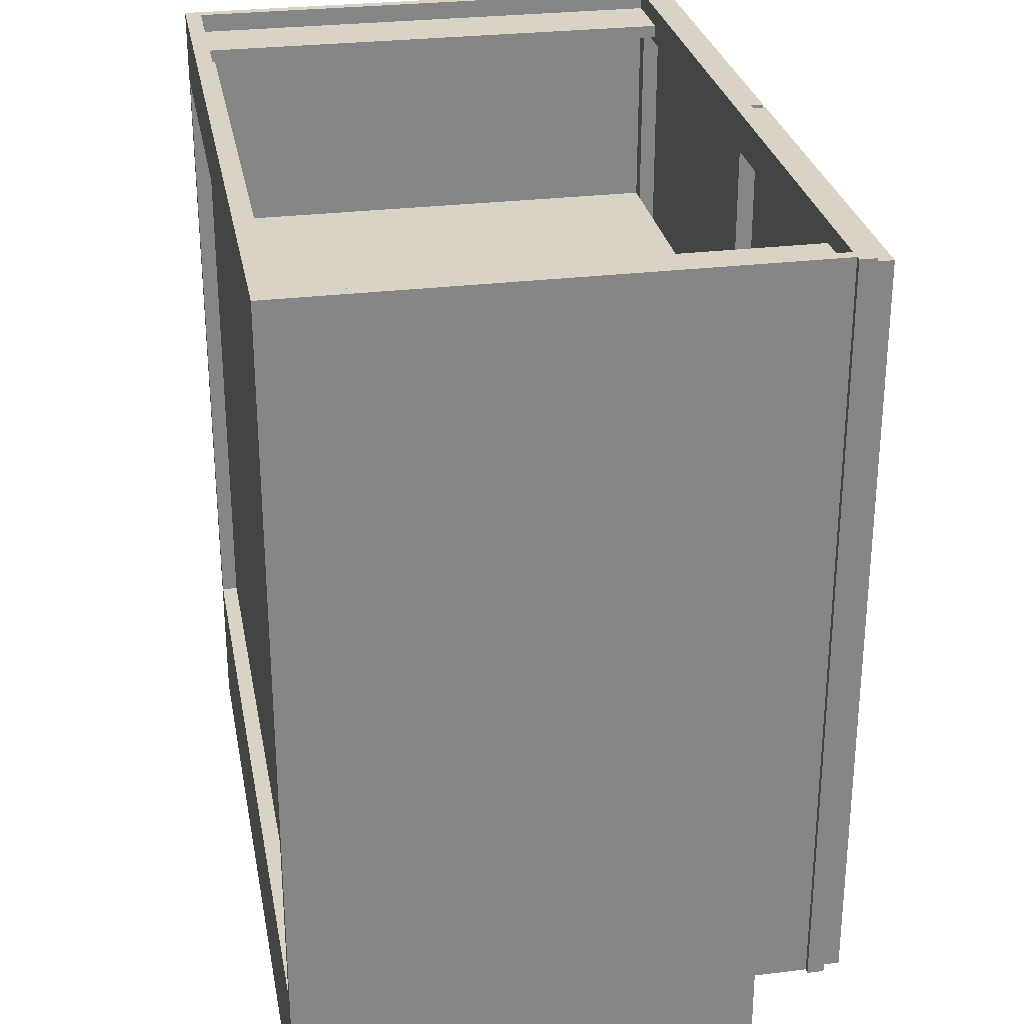
<metadata>
{"format":"obj","ext":"obj","renderer":"f3d","projection":"perspective","resolution":1024,"background":"white","views":[{"elev":28.3,"azim":-100.5,"up":"+Z"}]}
</metadata>
<code>
v 0.4022 -0.2465 -0.3123
v 0.4022 -0.2465 -0.3123
v 0.4022 -0.2465 -0.3123
v 0.01589 -0.2623 -0.3123
v 0.01589 -0.2623 -0.3123
v 0.01589 -0.2623 -0.3123
v 0.01589 -0.2465 -0.3123
v 0.01589 -0.2465 -0.3123
v 0.01589 -0.2465 -0.3123
v 0.4022 -0.2623 -0.3123
v 0.4022 -0.2623 -0.3123
v 0.4022 -0.2623 -0.3123
v 0.01589 -0.2465 0.4092
v 0.01589 -0.2465 0.4092
v 0.01589 -0.2465 0.4092
v 0.4022 -0.2623 0.4092
v 0.4022 -0.2623 0.4092
v 0.4022 -0.2623 0.4092
v 0.01589 -0.2623 0.4092
v 0.01589 -0.2623 0.4092
v 0.01589 -0.2623 0.4092
v 0.4022 -0.2465 0.4092
v 0.4022 -0.2465 0.4092
v 0.4022 -0.2465 0.4092
v 0.04413 -0.2871 0.05984
v 0.04413 -0.2871 0.05984
v 0.04413 -0.2623 0.08208
v 0.04413 -0.2623 0.08208
v 0.04413 -0.2623 0.08208
v 0.04413 -0.2623 0.05984
v 0.04413 -0.2623 0.05984
v 0.04413 -0.2623 0.05984
v 0.04413 -0.2871 0.08208
v 0.04413 -0.2871 0.08208
v 0.05341 -0.2623 0.05984
v 0.05341 -0.2623 0.05984
v 0.05341 -0.2623 0.05984
v 0.04569 -0.2856 0.05984
v 0.04569 -0.2856 0.08208
v 0.05341 -0.2623 0.08208
v 0.05341 -0.2623 0.08208
v 0.05341 -0.2623 0.08208
v 0.05185 -0.2856 0.05984
v 0.04877 -0.2848 0.05984
v 0.04877 -0.2848 0.08208
v 0.05185 -0.2856 0.08208
v 0.05341 -0.2871 0.08208
v 0.05341 -0.2871 0.08208
v 0.05341 -0.2871 0.05984
v 0.05341 -0.2871 0.05984
v 0.05411 -0.2878 0.3361
v 0.05411 -0.2878 0.3361
v 0.05411 -0.2938 0.3361
v 0.05411 -0.2938 0.3361
v 0.05411 -0.2938 0.3361
v 0.05494 -0.2908 0.3361
v 0.05494 -0.2908 0.3361
v 0.05185 -0.2856 0.3361
v 0.05185 -0.2856 0.3361
v 0.05185 -0.2856 0.3361
v 0.05494 -0.2908 0.05984
v 0.05494 -0.2908 0.05984
v 0.05411 -0.2878 0.05984
v 0.05411 -0.2878 0.05984
v 0.05185 -0.2856 0.05984
v 0.05185 -0.2856 0.05984
v 0.05185 -0.2856 0.05984
v 0.05185 -0.2959 0.3361
v 0.05185 -0.2959 0.3361
v 0.05411 -0.2938 0.05984
v 0.05411 -0.2938 0.05984
v 0.05411 -0.2938 0.05984
v 0.04877 -0.2848 0.3361
v 0.04877 -0.2848 0.3361
v 0.05185 -0.2959 0.05984
v 0.05185 -0.2959 0.05984
v 0.04877 -0.2848 0.05984
v 0.04877 -0.2848 0.05984
v 0.04877 -0.2967 0.3361
v 0.04877 -0.2967 0.3361
v 0.04877 -0.2967 0.05984
v 0.04877 -0.2967 0.05984
v 0.04569 -0.2856 0.3361
v 0.04569 -0.2856 0.3361
v 0.04569 -0.2856 0.05984
v 0.04569 -0.2856 0.05984
v 0.04569 -0.2959 0.3361
v 0.04569 -0.2959 0.3361
v 0.04569 -0.2959 0.3361
v 0.04569 -0.2959 0.05984
v 0.04569 -0.2959 0.05984
v 0.04569 -0.2959 0.05984
v 0.04343 -0.2878 0.3361
v 0.04343 -0.2878 0.3361
v 0.04343 -0.2878 0.3361
v 0.04343 -0.2878 0.05984
v 0.04343 -0.2878 0.05984
v 0.04343 -0.2878 0.05984
v 0.04343 -0.2938 0.3361
v 0.04343 -0.2938 0.3361
v 0.04261 -0.2908 0.05984
v 0.04261 -0.2908 0.05984
v 0.04261 -0.2908 0.3361
v 0.04261 -0.2908 0.3361
v 0.04343 -0.2938 0.05984
v 0.04343 -0.2938 0.05984
v 0.05341 -0.2623 0.3361
v 0.05341 -0.2623 0.3361
v 0.05341 -0.2623 0.3361
v 0.05185 -0.2856 0.3361
v 0.05341 -0.2871 0.3361
v 0.05341 -0.2871 0.3361
v 0.04413 -0.2623 0.3361
v 0.04413 -0.2623 0.3361
v 0.04413 -0.2623 0.3361
v 0.05341 -0.2623 0.3139
v 0.05341 -0.2623 0.3139
v 0.05341 -0.2623 0.3139
v 0.04877 -0.2848 0.3361
v 0.05341 -0.2871 0.3139
v 0.05341 -0.2871 0.3139
v 0.04413 -0.2623 0.3139
v 0.04413 -0.2623 0.3139
v 0.04413 -0.2623 0.3139
v 0.04569 -0.2856 0.3361
v 0.05185 -0.2856 0.3139
v 0.04413 -0.2871 0.3139
v 0.04413 -0.2871 0.3139
v 0.04413 -0.2871 0.3361
v 0.04413 -0.2871 0.3361
v 0.04877 -0.2848 0.3139
v 0.04569 -0.2856 0.3139
v 0.007673 -0.2465 -0.3123
v 0.007673 -0.2465 -0.3123
v 0.007673 -0.2465 -0.3123
v 0.007673 -0.2623 0.4092
v 0.007673 -0.2623 0.4092
v 0.007673 -0.2623 0.4092
v 0.007673 -0.2623 -0.3123
v 0.007673 -0.2623 -0.3123
v 0.007673 -0.2623 -0.3123
v 0.007673 -0.2465 0.4092
v 0.007673 -0.2465 0.4092
v 0.007673 -0.2465 0.4092
v -0.3786 -0.2623 -0.3123
v -0.3786 -0.2623 -0.3123
v -0.3786 -0.2623 -0.3123
v -0.3786 -0.2465 0.4092
v -0.3786 -0.2465 0.4092
v -0.3786 -0.2465 0.4092
v -0.3786 -0.2623 0.4092
v -0.3786 -0.2623 0.4092
v -0.3786 -0.2623 0.4092
v -0.3786 -0.2465 -0.3123
v -0.3786 -0.2465 -0.3123
v -0.3786 -0.2465 -0.3123
v -0.02057 -0.2623 0.3361
v -0.02057 -0.2623 0.3361
v -0.02057 -0.2623 0.3361
v -0.02212 -0.2856 0.3361
v -0.02057 -0.2871 0.3361
v -0.02057 -0.2871 0.3361
v -0.02984 -0.2623 0.3361
v -0.02984 -0.2623 0.3361
v -0.02984 -0.2623 0.3361
v -0.02057 -0.2623 0.3139
v -0.02057 -0.2623 0.3139
v -0.02057 -0.2623 0.3139
v -0.0252 -0.2848 0.3361
v -0.02057 -0.2871 0.3139
v -0.02057 -0.2871 0.3139
v -0.02984 -0.2623 0.3139
v -0.02984 -0.2623 0.3139
v -0.02984 -0.2623 0.3139
v -0.02829 -0.2856 0.3361
v -0.02212 -0.2856 0.3139
v -0.02984 -0.2871 0.3139
v -0.02984 -0.2871 0.3139
v -0.02984 -0.2871 0.3361
v -0.02984 -0.2871 0.3361
v -0.0252 -0.2848 0.3139
v -0.02829 -0.2856 0.3139
v -0.01987 -0.2878 0.3361
v -0.01987 -0.2878 0.3361
v -0.01987 -0.2878 0.3361
v -0.01987 -0.2938 0.3361
v -0.01987 -0.2938 0.3361
v -0.01904 -0.2908 0.3361
v -0.01904 -0.2908 0.3361
v -0.02212 -0.2856 0.3361
v -0.02212 -0.2856 0.3361
v -0.01904 -0.2908 0.05984
v -0.01904 -0.2908 0.05984
v -0.01987 -0.2878 0.05984
v -0.01987 -0.2878 0.05984
v -0.01987 -0.2878 0.05984
v -0.02212 -0.2856 0.05984
v -0.02212 -0.2856 0.05984
v -0.02212 -0.2959 0.3361
v -0.02212 -0.2959 0.3361
v -0.02212 -0.2959 0.3361
v -0.01987 -0.2938 0.05984
v -0.01987 -0.2938 0.05984
v -0.0252 -0.2848 0.3361
v -0.0252 -0.2848 0.3361
v -0.02212 -0.2959 0.05984
v -0.02212 -0.2959 0.05984
v -0.02212 -0.2959 0.05984
v -0.0252 -0.2848 0.05984
v -0.0252 -0.2848 0.05984
v -0.0252 -0.2967 0.3361
v -0.0252 -0.2967 0.3361
v -0.0252 -0.2967 0.05984
v -0.0252 -0.2967 0.05984
v -0.02829 -0.2856 0.3361
v -0.02829 -0.2856 0.3361
v -0.02829 -0.2856 0.3361
v -0.02829 -0.2856 0.05984
v -0.02829 -0.2856 0.05984
v -0.02829 -0.2856 0.05984
v -0.02829 -0.2959 0.3361
v -0.02829 -0.2959 0.3361
v -0.02829 -0.2959 0.05984
v -0.02829 -0.2959 0.05984
v -0.03054 -0.2878 0.3361
v -0.03054 -0.2878 0.3361
v -0.03054 -0.2878 0.05984
v -0.03054 -0.2878 0.05984
v -0.03054 -0.2938 0.3361
v -0.03054 -0.2938 0.3361
v -0.03054 -0.2938 0.3361
v -0.03137 -0.2908 0.05984
v -0.03137 -0.2908 0.05984
v -0.03137 -0.2908 0.3361
v -0.03137 -0.2908 0.3361
v -0.03054 -0.2938 0.05984
v -0.03054 -0.2938 0.05984
v -0.03054 -0.2938 0.05984
v -0.02984 -0.2871 0.05984
v -0.02984 -0.2871 0.05984
v -0.02984 -0.2623 0.08208
v -0.02984 -0.2623 0.08208
v -0.02984 -0.2623 0.08208
v -0.02984 -0.2623 0.05984
v -0.02984 -0.2623 0.05984
v -0.02984 -0.2623 0.05984
v -0.02984 -0.2871 0.08208
v -0.02984 -0.2871 0.08208
v -0.02057 -0.2623 0.05984
v -0.02057 -0.2623 0.05984
v -0.02057 -0.2623 0.05984
v -0.02829 -0.2856 0.05984
v -0.02829 -0.2856 0.08208
v -0.02057 -0.2623 0.08208
v -0.02057 -0.2623 0.08208
v -0.02057 -0.2623 0.08208
v -0.02212 -0.2856 0.05984
v -0.0252 -0.2848 0.05984
v -0.0252 -0.2848 0.08208
v -0.02212 -0.2856 0.08208
v -0.02057 -0.2871 0.08208
v -0.02057 -0.2871 0.08208
v -0.02057 -0.2871 0.05984
v -0.02057 -0.2871 0.05984
v -0.169 0.2455 -0.2834
v -0.3663 0.2455 -0.2834
v -0.169 0.2455 -0.2165
v -0.3663 0.2455 -0.2165
v -0.3663 0.2455 -0.2834
v 0.3899 0.2614 -0.2834
v 0.3899 0.2614 -0.2834
v -0.3663 0.2614 -0.2834
v -0.3663 0.2614 -0.2834
v 0.3899 0.2455 -0.2834
v 0.3899 0.2614 -0.4265
v -0.3663 0.2614 -0.4265
v 0.4063 -0.2306 -0.3169
v 0.4063 -0.2306 -0.3169
v 0.4063 -0.2306 -0.3169
v 0.3734 -0.2465 -0.3169
v 0.3734 -0.2465 -0.3169
v 0.3734 -0.2465 -0.3169
v 0.3734 -0.2306 -0.3169
v 0.3734 -0.2306 -0.3169
v 0.3734 -0.2306 -0.3169
v 0.4063 -0.2465 -0.3169
v 0.4063 -0.2465 -0.3169
v 0.4063 -0.2465 -0.3169
v 0.3734 -0.2306 0.4137
v 0.3734 -0.2306 0.4137
v 0.3734 -0.2306 0.4137
v 0.4063 -0.2465 0.4137
v 0.4063 -0.2465 0.4137
v 0.4063 -0.2465 0.4137
v 0.3734 -0.2465 0.4137
v 0.3734 -0.2465 0.4137
v 0.3734 -0.2465 0.4137
v 0.4063 -0.2306 0.4137
v 0.4063 -0.2306 0.4137
v 0.4063 -0.2306 0.4137
v 0.3899 -0.2306 0.3955
v 0.3899 0.2455 0.3955
v 0.3241 -0.2306 0.3955
v 0.3241 -0.2306 0.3955
v 0.3241 0.2455 0.3955
v 0.3241 0.2455 0.3955
v 0.3241 0.2455 0.3833
v 0.3241 0.2455 0.3833
v 0.3241 -0.2306 0.3833
v 0.3241 -0.2306 0.3833
v 0.3899 0.2455 0.3833
v 0.3899 -0.2306 0.3833
v -0.3006 -0.2306 0.3955
v -0.3006 -0.2306 0.3955
v -0.3663 0.2455 0.3955
v -0.3663 -0.2306 0.3955
v -0.3006 0.2455 0.3955
v -0.3006 0.2455 0.3955
v -0.3006 0.2455 0.3833
v -0.3006 0.2455 0.3833
v -0.3006 -0.2306 0.3833
v -0.3006 -0.2306 0.3833
v -0.3663 0.2455 0.3833
v -0.3663 -0.2306 0.3833
v 0.4008 -0.2306 0.4137
v 0.4008 -0.2306 0.4137
v 0.4008 -0.1803 0.4137
v 0.4008 -0.1803 0.4137
v 0.3899 -0.2306 0.4137
v 0.3899 -0.2306 0.4137
v 0.4008 -0.2306 -0.3169
v 0.4008 -0.2306 -0.3169
v 0.3899 -0.1803 0.4137
v 0.3899 -0.1803 0.4137
v 0.4008 -0.1803 -0.3169
v 0.4008 -0.1803 -0.3169
v 0.3899 -0.1803 -0.3169
v 0.3899 -0.1803 -0.3169
v 0.3899 -0.2306 -0.3169
v 0.3899 -0.2306 -0.3169
v 0.3899 -0.1803 -0.2986
v -0.3663 -0.1803 -0.4265
v 0.3899 -0.1803 -0.4265
v -0.3663 -0.1803 -0.2986
v -0.3773 0.2614 -0.3169
v -0.3773 0.2614 -0.3169
v -0.3663 0.2614 -0.4265
v -0.3773 0.2614 -0.4265
v -0.3773 0.2614 -0.4265
v -0.3663 0.2614 -0.3169
v -0.3773 -0.1803 -0.4265
v -0.3773 -0.1803 -0.4265
v -0.3773 -0.1803 -0.3169
v -0.3773 -0.1803 -0.3169
v -0.3663 -0.1803 -0.3169
v -0.3663 -0.1803 -0.4265
v 0.4008 0.2614 -0.3169
v 0.4008 0.2614 -0.3169
v 0.3899 0.2614 -0.3169
v 0.3899 0.2614 -0.3169
v 0.4008 0.2614 0.4137
v 0.4008 0.2614 0.4137
v 0.4008 0.2614 0.4137
v 0.3899 0.2614 0.4137
v 0.3899 0.2614 0.4137
v 0.3899 0.2614 0.4137
v 0.4008 -0.1803 -0.3169
v 0.3899 -0.1803 0.4137
v 0.3899 -0.1803 0.4137
v 0.4008 -0.1803 0.4137
v 0.4008 -0.1803 0.4137
v 0.3899 -0.1803 -0.3169
v 0.3899 -0.2306 0.1824
v 0.3899 -0.2306 0.1824
v -0.3663 0.2376 0.1824
v -0.3663 -0.2306 0.1824
v -0.3663 -0.2306 0.1824
v 0.3899 0.2376 0.1824
v -0.3663 -0.2306 0.1641
v -0.3663 -0.2306 0.1641
v 0.3899 -0.2306 0.1641
v 0.3899 -0.2306 0.1641
v 0.3899 0.2376 0.1641
v -0.3663 0.2376 0.1641
v -0.3499 -0.2306 -0.3169
v -0.3499 -0.2306 -0.3169
v -0.3499 -0.2306 -0.3169
v -0.3828 -0.2465 -0.3169
v -0.3828 -0.2465 -0.3169
v -0.3828 -0.2465 -0.3169
v -0.3828 -0.2306 -0.3169
v -0.3828 -0.2306 -0.3169
v -0.3828 -0.2306 -0.3169
v -0.3499 -0.2465 -0.3169
v -0.3499 -0.2465 -0.3169
v -0.3499 -0.2465 -0.3169
v -0.3828 -0.2306 0.4137
v -0.3828 -0.2306 0.4137
v -0.3828 -0.2306 0.4137
v -0.3499 -0.2465 0.4137
v -0.3499 -0.2465 0.4137
v -0.3499 -0.2465 0.4137
v -0.3828 -0.2465 0.4137
v -0.3828 -0.2465 0.4137
v -0.3828 -0.2465 0.4137
v -0.3499 -0.2306 0.4137
v -0.3499 -0.2306 0.4137
v -0.3499 -0.2306 0.4137
v -0.3663 0.2614 0.4137
v -0.3663 0.2614 0.4137
v 0.3899 0.2614 0.3407
v 0.3899 0.2614 0.3407
v -0.3663 0.2614 0.3407
v -0.3663 0.2614 0.3407
v 0.3899 0.2614 0.4137
v 0.3899 0.2614 0.4137
v -0.3663 0.2455 0.3407
v 0.3899 0.2455 0.4137
v 0.3899 0.2455 0.4137
v 0.3899 0.2455 0.3407
v -0.3663 0.2455 0.4137
v -0.3663 0.2455 0.4137
v -0.3663 0.2455 0.3833
v 0.3899 0.2455 0.3833
v 0.3734 -0.2465 0.4137
v 0.3734 -0.2465 0.4137
v -0.3499 -0.2465 0.3772
v -0.3499 -0.2465 0.3772
v 0.3734 -0.2465 0.3772
v 0.3734 -0.2465 0.3772
v -0.3499 -0.2465 0.4137
v -0.3499 -0.2465 0.4137
v 0.3734 -0.2306 0.3772
v 0.3734 -0.2306 0.3772
v -0.3499 -0.2306 0.4137
v -0.3499 -0.2306 0.4137
v -0.3499 -0.2306 0.3772
v -0.3499 -0.2306 0.3772
v 0.3734 -0.2306 0.4137
v 0.3734 -0.2306 0.4137
v 0.3899 -0.2306 -0.2864
v -0.3663 0.2376 -0.2864
v -0.3663 -0.2306 -0.2864
v 0.3899 0.2376 -0.2864
v -0.3663 -0.2306 0.4137
v -0.3663 -0.2306 0.4137
v -0.3773 -0.1803 0.4137
v -0.3773 -0.1803 0.4137
v -0.3773 -0.2306 0.4137
v -0.3773 -0.2306 0.4137
v -0.3663 -0.1803 0.4137
v -0.3663 -0.1803 0.4137
v -0.3773 -0.2306 -0.3169
v -0.3773 -0.2306 -0.3169
v -0.3663 -0.1803 -0.3169
v -0.3663 -0.1803 -0.3169
v -0.3773 -0.1803 -0.3169
v -0.3773 -0.1803 -0.3169
v -0.3663 -0.2306 -0.3169
v -0.3663 -0.2306 -0.3169
v -0.3663 0.2455 0.3833
v -0.3663 0.2455 0.3833
v 0.3899 0.2455 -0.2986
v -0.3663 0.2455 -0.2986
v 0.3899 0.2455 0.3833
v 0.3899 0.2455 0.3833
v 0.3899 0.2376 0.3833
v 0.3899 0.2376 0.3833
v -0.3663 0.2376 0.3833
v -0.3663 0.2376 0.3833
v -0.3663 0.2376 -0.2986
v 0.3899 0.2376 -0.2986
v 0.3734 -0.2465 -0.2803
v 0.3734 -0.2465 -0.2803
v -0.3499 -0.2465 -0.3169
v -0.3499 -0.2465 -0.3169
v 0.3734 -0.2465 -0.3169
v 0.3734 -0.2465 -0.3169
v -0.3499 -0.2465 -0.2803
v -0.3499 -0.2465 -0.2803
v 0.3734 -0.2306 -0.3169
v 0.3734 -0.2306 -0.3169
v -0.3499 -0.2306 -0.2803
v -0.3499 -0.2306 -0.2803
v -0.3499 -0.2306 -0.3169
v -0.3499 -0.2306 -0.3169
v 0.3734 -0.2306 -0.2803
v 0.3734 -0.2306 -0.2803
v 0.04466 -0.2306 -0.2803
v 0.04466 -0.2306 -0.2803
v 0.04466 -0.2465 0.3772
v 0.04466 -0.2465 0.3772
v 0.04466 -0.2465 -0.2803
v 0.04466 -0.2465 -0.2803
v 0.04466 -0.2306 0.3772
v 0.04466 -0.2306 0.3772
v -0.0211 -0.2465 -0.2803
v -0.0211 -0.2465 -0.2803
v -0.0211 -0.2306 0.3772
v -0.0211 -0.2306 0.3772
v -0.0211 -0.2465 0.3772
v -0.0211 -0.2465 0.3772
v -0.0211 -0.2306 -0.2803
v -0.0211 -0.2306 -0.2803
v 0.4008 0.2614 -0.4265
v 0.4008 0.2614 -0.4265
v 0.3899 0.2614 -0.4265
v 0.4008 0.2614 -0.3169
v 0.4008 0.2614 -0.3169
v 0.3899 0.2614 -0.3169
v 0.4008 -0.1803 -0.4265
v 0.4008 -0.1803 -0.4265
v 0.4008 -0.1803 -0.3169
v 0.4008 -0.1803 -0.3169
v 0.3899 -0.1803 -0.3169
v 0.3899 -0.1803 -0.4265
v -0.3773 0.2614 0.4137
v -0.3773 0.2614 0.4137
v -0.3773 0.2614 0.4137
v -0.3663 0.2614 -0.3169
v -0.3663 0.2614 -0.3169
v -0.3773 0.2614 -0.3169
v -0.3773 0.2614 -0.3169
v -0.3663 0.2614 0.4137
v -0.3663 0.2614 0.4137
v -0.3663 0.2614 0.4137
v -0.3773 -0.1803 -0.3169
v -0.3663 -0.1803 0.4137
v -0.3663 -0.1803 0.4137
v -0.3773 -0.1803 0.4137
v -0.3773 -0.1803 0.4137
v -0.3663 -0.1803 -0.3169
v 0.3899 -0.2306 -0.06117
v 0.3899 -0.2306 -0.06117
v -0.3663 0.2376 -0.06117
v -0.3663 -0.2306 -0.06117
v -0.3663 -0.2306 -0.06117
v 0.3899 0.2376 -0.06117
v -0.3663 -0.2306 -0.07943
v -0.3663 -0.2306 -0.07943
v 0.3899 -0.2306 -0.07943
v 0.3899 -0.2306 -0.07943
v 0.3899 0.2376 -0.07943
v -0.3663 0.2376 -0.07943
f 1 4 8
f 4 1 10
f 6 14 9
f 13 3 7
f 2 16 11
f 17 5 12
f 14 6 19
f 3 13 22
f 16 2 23
f 5 17 20
f 18 15 21
f 15 18 24
f 25 27 30
f 27 25 33
f 28 37 31
f 32 38 26
f 39 29 34
f 37 28 40
f 35 43 32
f 32 44 38
f 45 29 39
f 46 42 29
f 47 36 41
f 43 35 50
f 32 43 44
f 46 29 45
f 42 46 48
f 36 47 49
f 51 55 56
f 55 51 60
f 55 60 69
f 69 60 74
f 70 64 62
f 64 76 65
f 69 74 80
f 64 70 76
f 65 76 78
f 80 74 84
f 78 76 81
f 80 84 89
f 78 81 85
f 89 84 93
f 85 81 90
f 89 93 99
f 85 90 96
f 99 93 104
f 96 90 106
f 96 106 102
f 57 53 61
f 52 57 63
f 59 52 67
f 72 61 53
f 61 63 57
f 63 67 52
f 58 66 73
f 68 75 54
f 71 54 75
f 77 73 66
f 75 68 82
f 73 77 83
f 79 82 68
f 86 83 77
f 82 79 91
f 83 86 95
f 88 91 79
f 97 95 86
f 87 100 92
f 98 101 94
f 105 92 100
f 103 94 101
f 100 103 105
f 101 105 103
f 109 110 111
f 110 109 113
f 112 117 107
f 116 114 108
f 110 113 119
f 117 112 120
f 114 116 123
f 119 113 125
f 126 118 121
f 118 126 122
f 128 115 124
f 125 113 130
f 122 126 131
f 115 128 129
f 122 132 127
f 122 131 132
f 133 136 140
f 136 133 142
f 138 146 141
f 145 135 139
f 134 148 143
f 149 137 144
f 146 138 151
f 135 145 154
f 148 134 155
f 137 149 152
f 150 147 153
f 147 150 156
f 157 160 161
f 160 157 163
f 162 166 158
f 168 164 159
f 160 163 169
f 166 162 171
f 164 168 172
f 169 163 175
f 176 167 170
f 167 176 174
f 177 165 173
f 175 163 180
f 174 176 181
f 165 177 179
f 174 182 178
f 174 181 182
f 183 186 188
f 186 183 190
f 186 190 201
f 201 190 204
f 202 194 193
f 194 207 197
f 201 204 211
f 194 202 207
f 197 207 210
f 211 204 217
f 210 207 213
f 211 217 222
f 210 213 220
f 222 217 225
f 220 213 223
f 222 225 229
f 220 223 227
f 229 225 234
f 227 223 237
f 227 237 233
f 189 187 192
f 185 189 196
f 191 184 198
f 203 192 187
f 192 196 189
f 195 198 184
f 191 198 205
f 200 208 187
f 203 187 208
f 209 205 198
f 206 199 214
f 205 209 216
f 212 214 199
f 218 216 209
f 214 212 224
f 215 219 226
f 221 224 212
f 228 226 219
f 221 230 224
f 228 232 226
f 236 224 230
f 235 226 232
f 231 235 238
f 232 238 235
f 240 241 244
f 241 240 248
f 242 249 245
f 246 252 239
f 253 243 247
f 249 242 256
f 250 257 246
f 246 258 252
f 259 243 253
f 260 255 243
f 262 251 254
f 257 250 264
f 246 257 258
f 260 243 259
f 255 260 261
f 251 262 263
f 265 266 267
f 268 267 266
f 269 270 272
f 270 269 274
f 275 273 271
f 273 275 276
f 278 280 283
f 280 278 287
f 289 277 285
f 277 289 298
f 294 291 296
f 291 294 300
f 284 281 290
f 288 279 293
f 286 292 282
f 297 290 281
f 299 293 279
f 295 282 292
f 301 302 303
f 305 303 302
f 306 308 304
f 309 304 308
f 307 311 310
f 312 310 311
f 313 315 316
f 315 313 318
f 314 320 317
f 320 314 322
f 321 323 319
f 323 321 324
f 326 328 330
f 334 330 328
f 333 337 329
f 335 332 338
f 340 329 337
f 339 338 332
f 327 325 331
f 331 336 327
f 341 342 343
f 342 341 344
f 345 347 348
f 347 345 350
f 349 351 346
f 353 346 351
f 354 352 355
f 356 355 352
f 357 360 362
f 364 362 360
f 365 368 361
f 366 359 369
f 370 361 368
f 372 369 359
f 367 358 363
f 363 371 367
f 373 375 376
f 375 373 378
f 379 374 377
f 374 379 382
f 380 383 381
f 383 380 384
f 387 388 393
f 388 387 396
f 397 385 392
f 385 397 407
f 402 398 404
f 398 402 408
f 391 390 399
f 394 386 401
f 395 400 389
f 403 399 390
f 406 401 386
f 405 389 400
f 409 411 413
f 411 409 416
f 412 417 414
f 410 419 415
f 417 412 420
f 419 410 422
f 423 418 421
f 418 423 424
f 426 428 429
f 428 426 431
f 427 434 430
f 425 436 432
f 434 427 438
f 436 425 439
f 437 435 433
f 440 433 435
f 441 442 443
f 442 441 444
f 445 448 450
f 448 445 451
f 446 455 452
f 455 446 460
f 456 453 457
f 453 456 459
f 449 447 454
f 458 454 447
f 462 463 464
f 463 462 466
f 461 468 465
f 468 461 470
f 471 467 469
f 467 471 472
f 473 476 478
f 476 473 479
f 475 482 477
f 474 484 480
f 482 475 486
f 484 474 487
f 485 483 481
f 488 481 483
f 489 491 493
f 491 489 495
f 492 498 494
f 498 492 502
f 499 497 501
f 497 499 504
f 496 490 500
f 503 500 490
f 505 507 509
f 510 509 507
f 512 506 508
f 508 513 512
f 511 514 515
f 515 516 511
f 517 520 522
f 520 517 524
f 519 528 525
f 529 521 526
f 528 519 530
f 521 529 532
f 523 527 518
f 531 518 527
f 533 535 536
f 535 533 538
f 539 534 537
f 534 539 542
f 540 543 541
f 543 540 544

</code>
